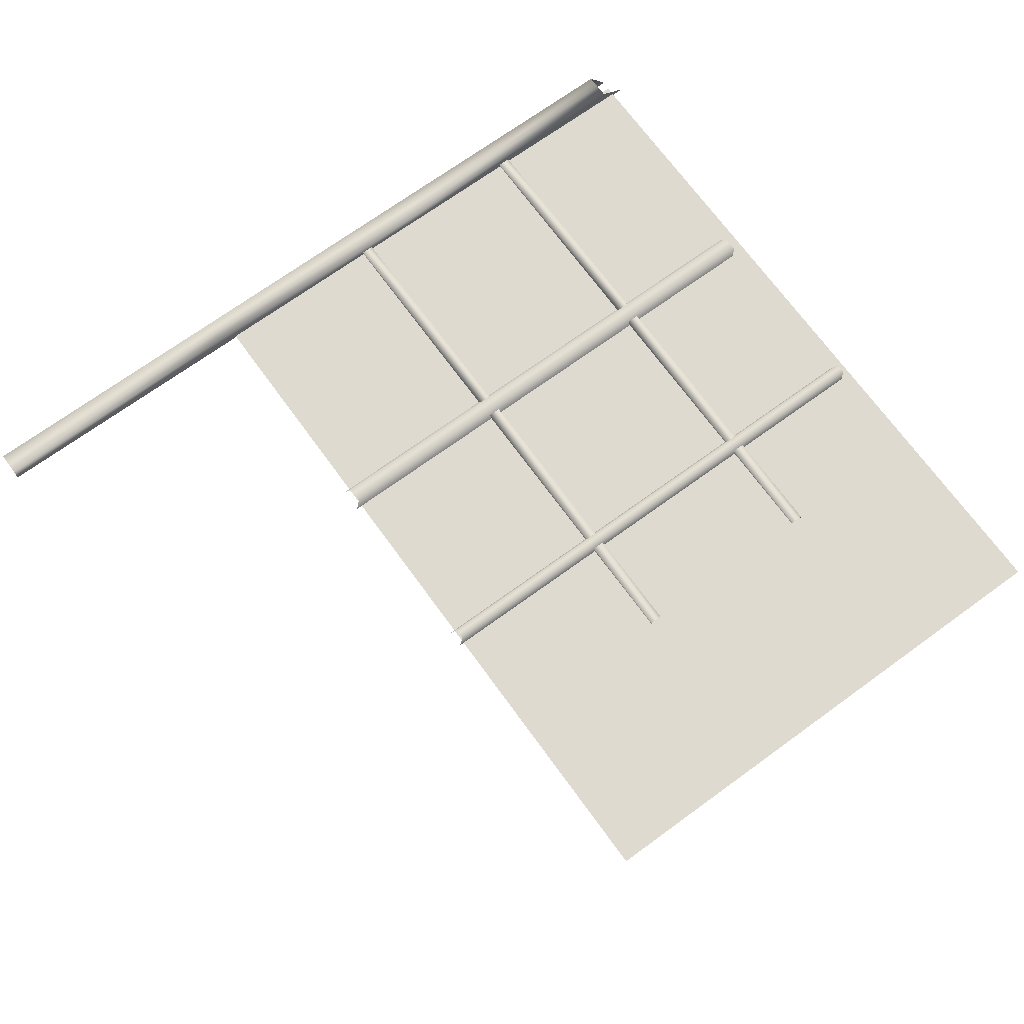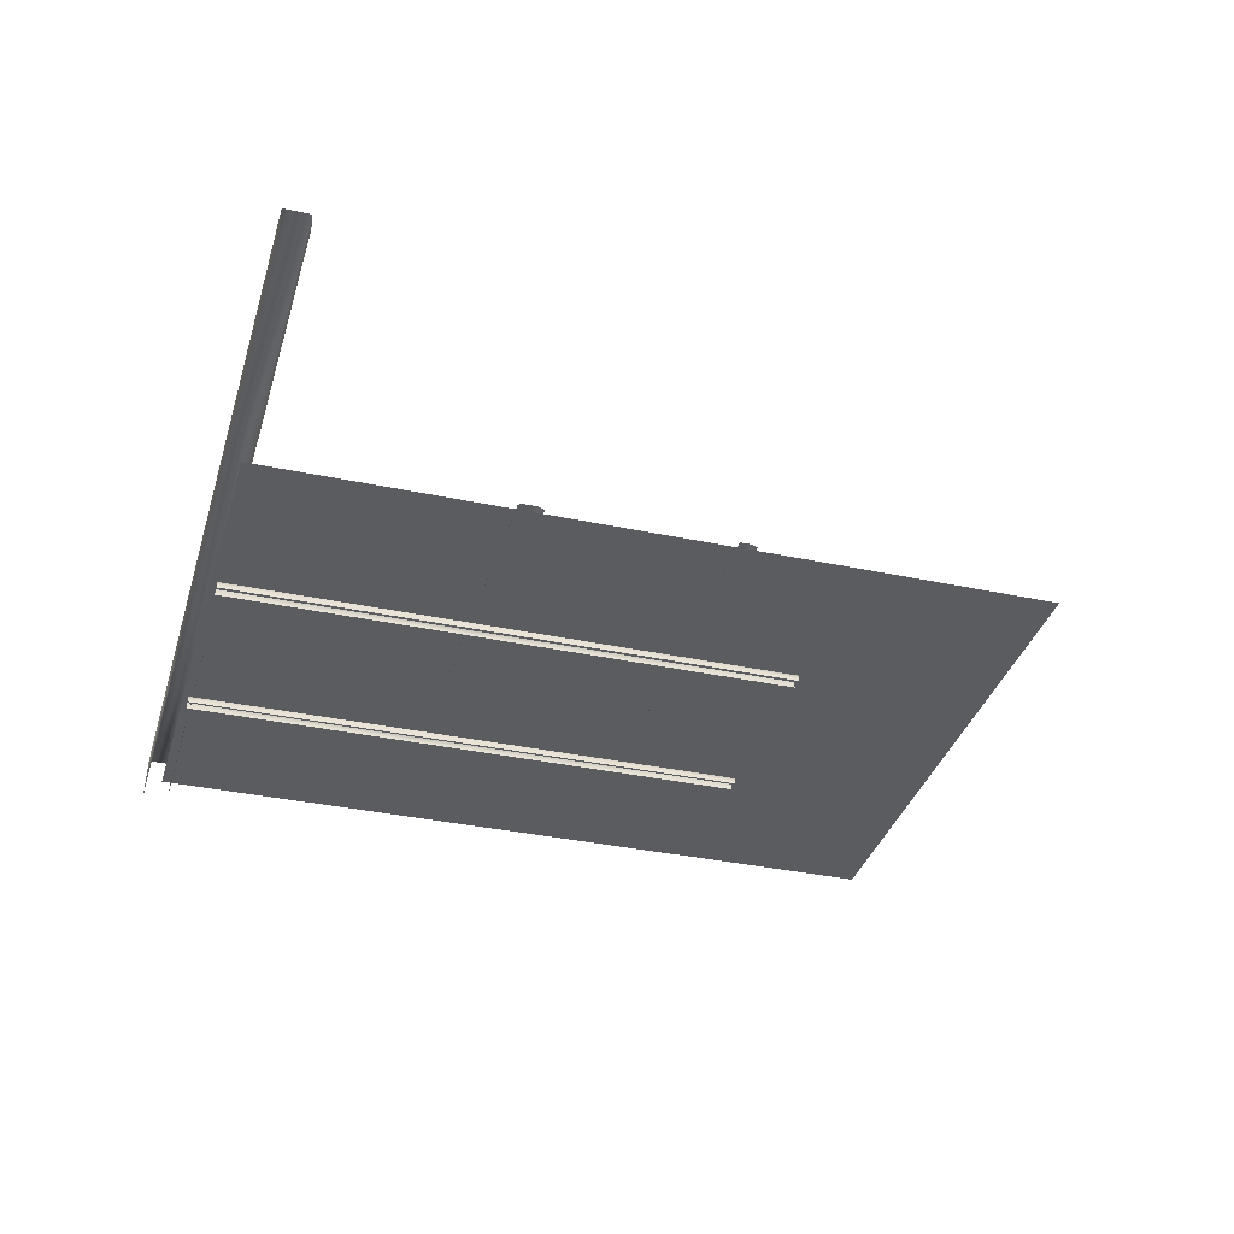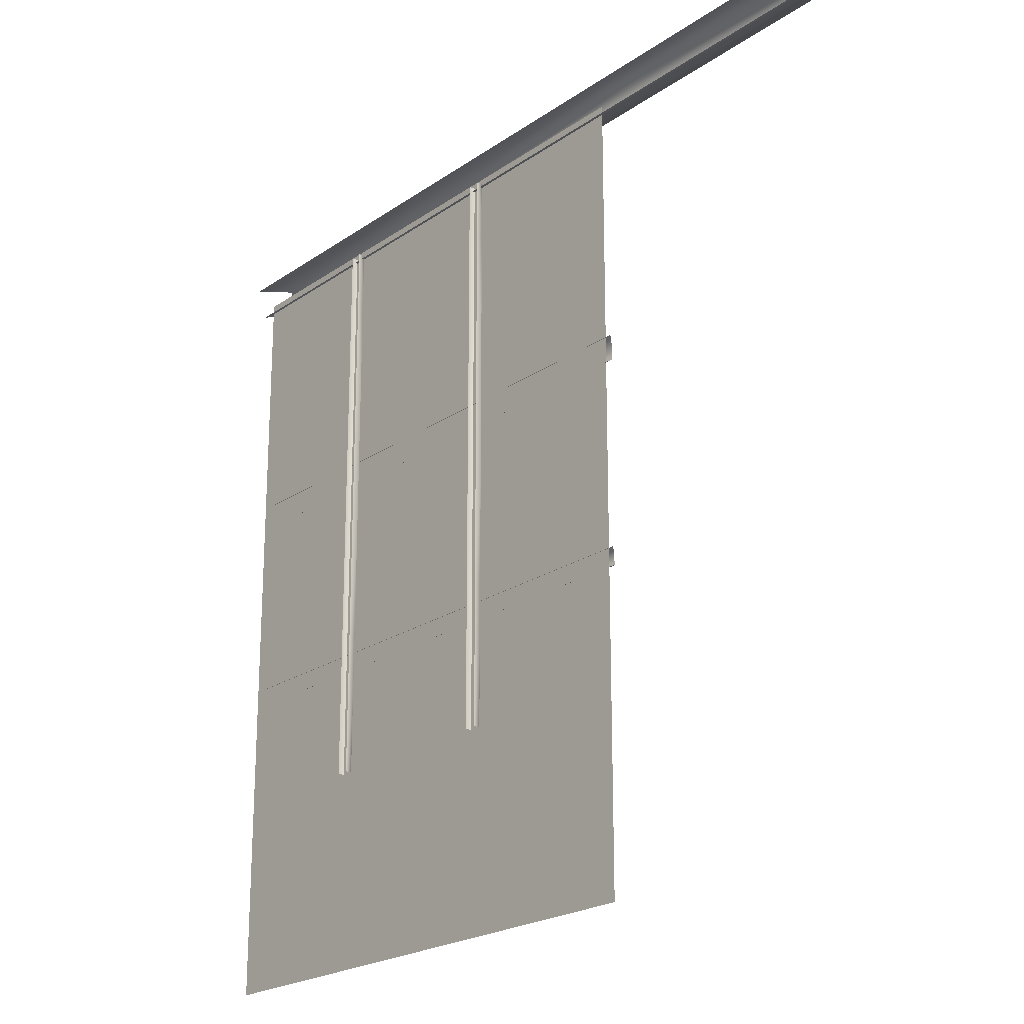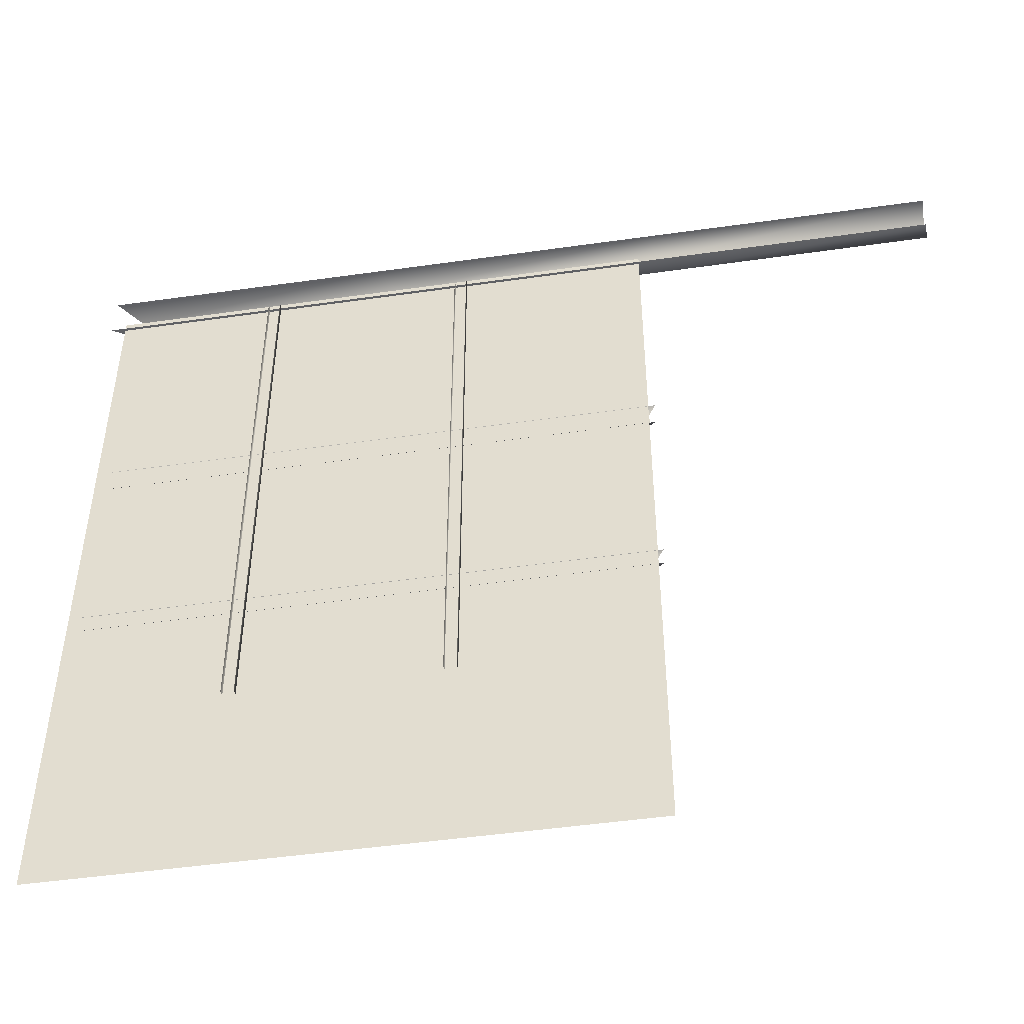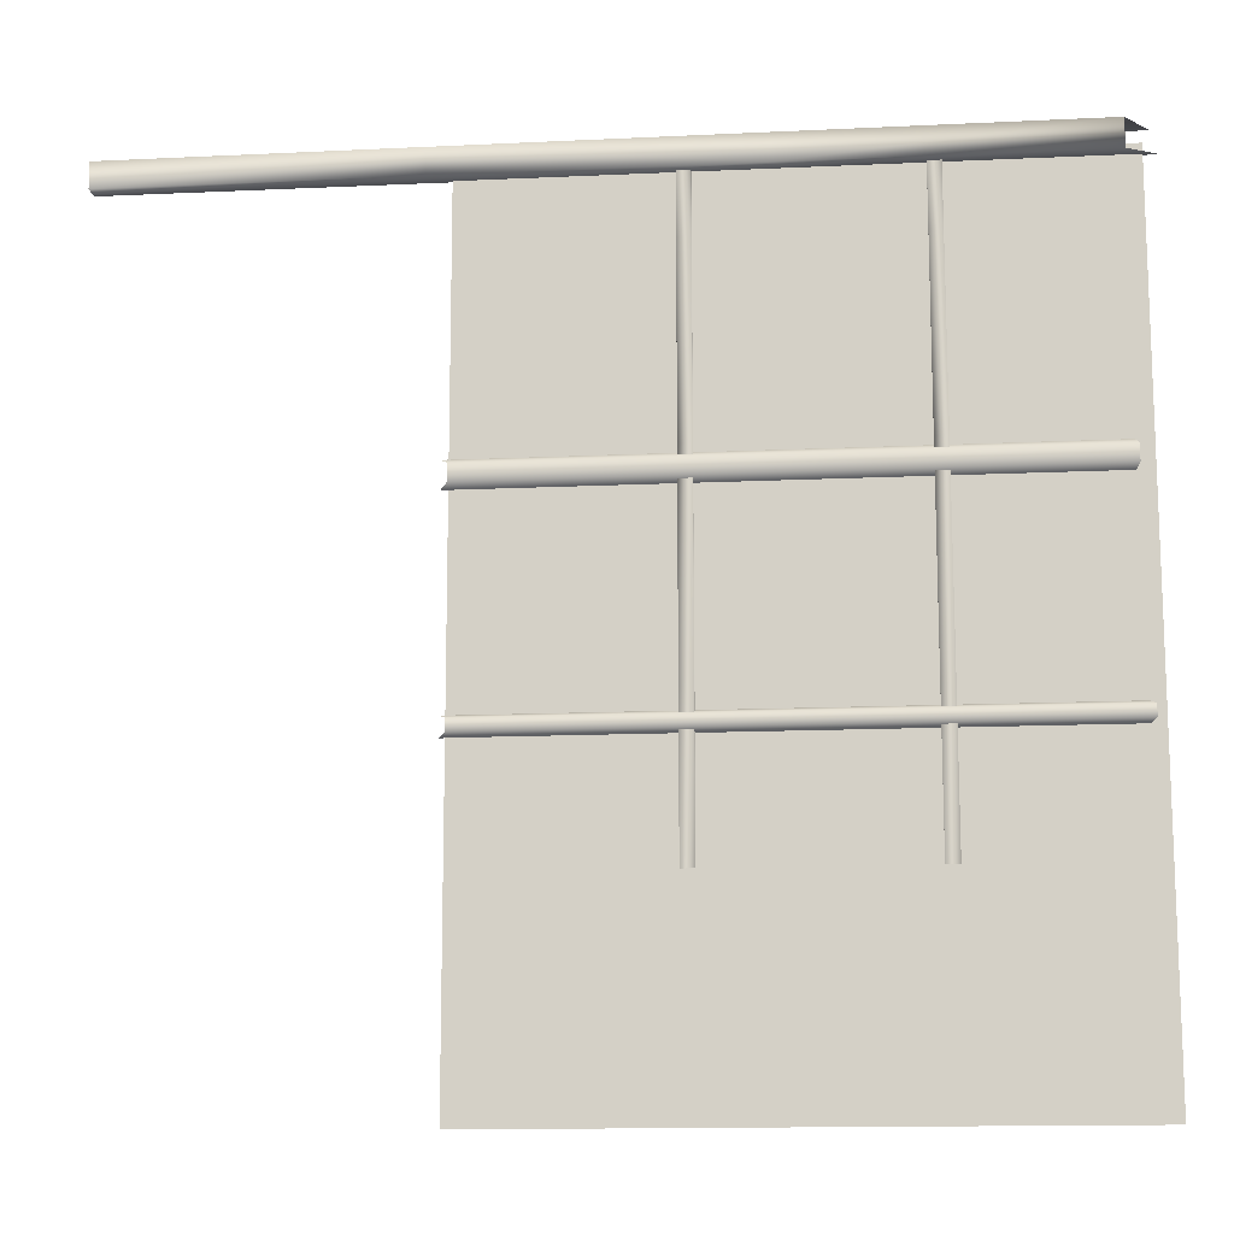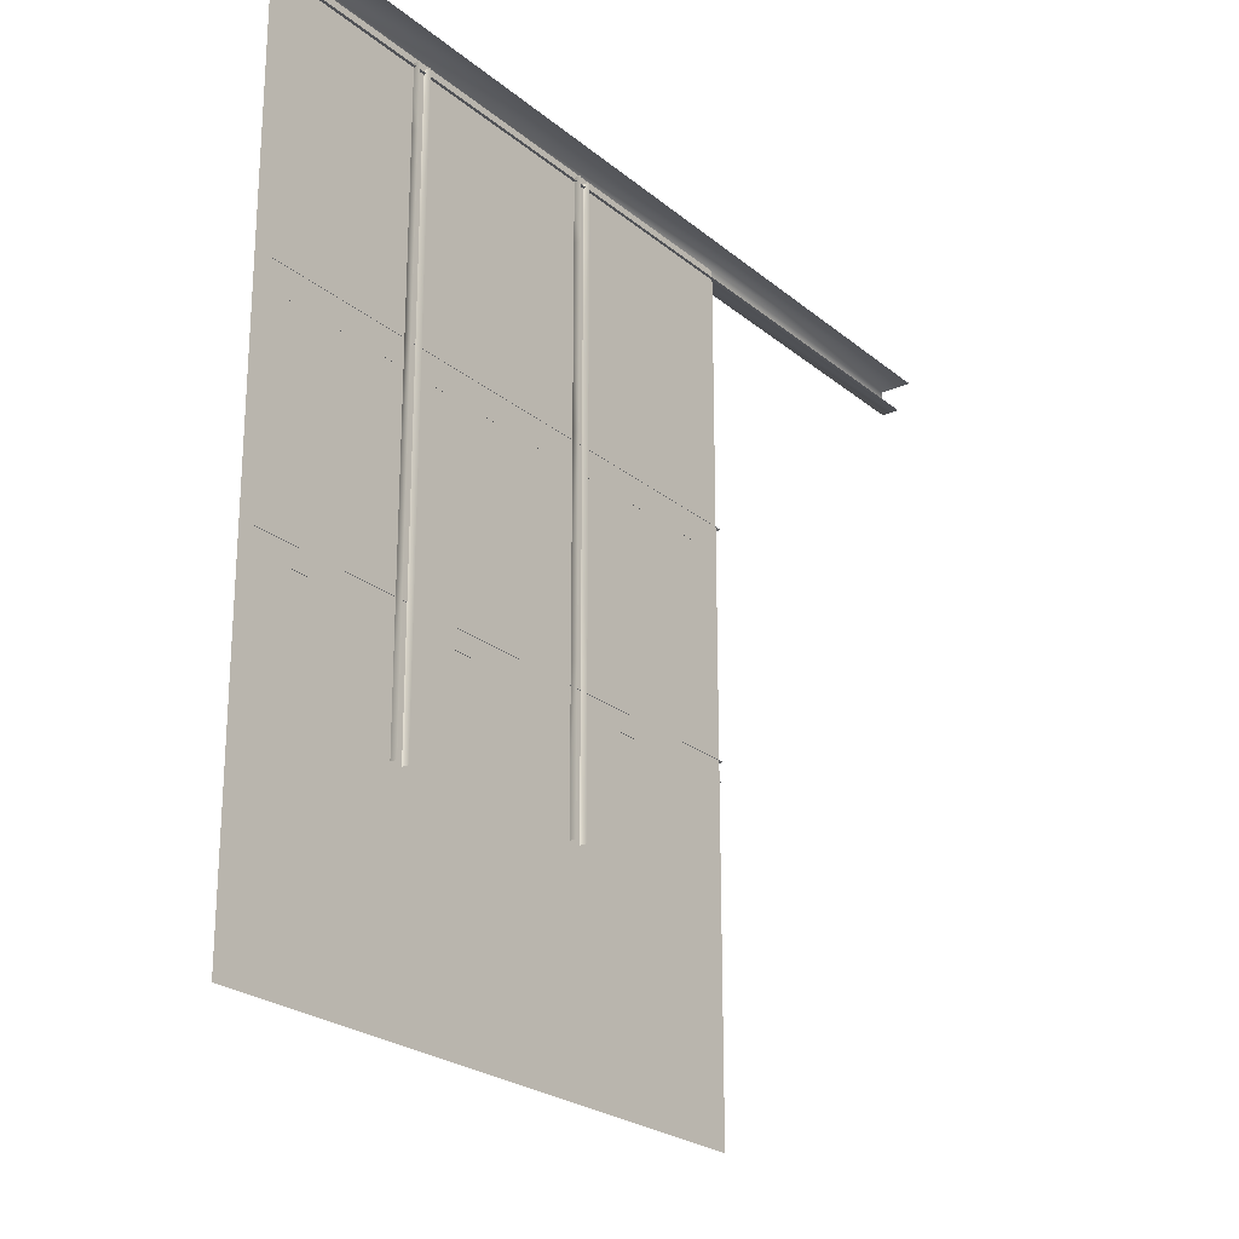
<metadata>
{"format":"obj","ext":"obj","renderer":"f3d","projection":"perspective","resolution":1024,"background":"white","views":[{"elev":70.8,"azim":-36.0,"up":"+Z"},{"elev":-35.2,"azim":-105.9,"up":"+Z"},{"elev":-21.7,"azim":-129.6,"up":"+Y"},{"elev":-48.3,"azim":-170.9,"up":"+Y"},{"elev":-13.4,"azim":6.1,"up":"+Y"},{"elev":-23.9,"azim":126.7,"up":"+Y"}]}
</metadata>
<code>
g atWall66353__GX
v -8951 -3541 -4076
v -8951 -4040 -4076
v -8681 -4040 -4076
v -8681 -3541 -4076
v -9490 -3541 -4076
v -9490 -4040 -4076
v -9220 -4040 -4076
v -9220 -3541 -4076
v -9220 -3541 -4076
v -9220 -4040 -4076
v -8951 -4040 -4076
v -8951 -3541 -4076
v -8412 -3541 -4076
v -8681 -3541 -4076
v -8681 -4040 -4076
v -8412 -4040 -4076
f 3 1 2
f 1 3 4
f 7 5 6
f 5 7 8
f 11 9 10
f 9 11 12
f 15 13 14
f 13 15 16
v -8744 -2552 -4067
v -8744 -2672 -4067
v -8720 -2672 -4067
v -9135 -2552 -4067
v -9135 -2672 -4067
v -9111 -2672 -4067
v -8720 -2672 -4088
v -8720 -2552 -4088
v -8720 -2552 -4067
v -8744 -2552 -4088
v -8744 -2672 -4088
v -8720 -3006 -4067
v -8720 -3006 -4088
v -8744 -3006 -4067
v -8744 -3006 -4088
v -8720 -3385 -4088
v -8720 -3385 -4067
v -8720 -3661 -4067
v -8720 -3661 -4088
v -8744 -3385 -4067
v -8744 -3661 -4067
v -8744 -3385 -4088
v -8744 -3661 -4088
v -8720 -3385 -4067
v -8720 -3385 -4088
v -8744 -3385 -4067
v -8744 -3385 -4088
v -9111 -2672 -4088
v -9111 -2552 -4088
v -9111 -2552 -4067
v -9111 -3006 -4088
v -9135 -3006 -4067
v -9111 -3006 -4067
v -9135 -3385 -4088
v -9135 -3385 -4067
v -9135 -3006 -4088
v -9111 -3385 -4067
v -9111 -3385 -4088
v -9135 -3661 -4088
v -9135 -3661 -4067
v -9135 -3385 -4067
v -9135 -3385 -4088
v -9111 -3661 -4067
v -9111 -3385 -4067
v -9111 -3661 -4088
v -9111 -3385 -4088
v -9135 -2552 -4088
v -9135 -2672 -4088
f 40 41 29
f 24 25 23
f 19 23 25
f 23 19 29
f 28 29 19
f 29 28 40
f 42 40 28
f 43 42 30
f 28 30 42
f 30 28 18
f 19 18 28
f 18 19 17
f 25 17 19
f 30 31 43
f 31 30 27
f 18 27 30
f 27 18 26
f 17 26 18
f 46 44 45
f 44 46 22
f 20 22 46
f 22 20 21
f 63 21 20
f 21 63 64
f 22 47 44
f 47 22 49
f 21 49 22
f 49 21 48
f 64 48 21
f 48 64 52
f 54 47 53
f 49 53 47
f 53 49 51
f 48 51 49
f 51 48 50
f 52 50 48
f 38 39 36
f 37 36 39
f 36 37 33
f 34 33 37
f 33 34 32
f 35 32 34
f 61 62 59
f 60 59 62
f 59 60 56
f 57 56 60
f 56 57 55
f 58 55 57
v -1.007e+04 -2558 -4048
v -9528 -2559 -4049
v -9528 -2510 -4049
v -1.007e+04 -2511 -4048
v -1.007e+04 -2558 -4081
v -9510 -2559 -4081
v -8956 -2510 -4107
v -8984 -2510 -4049
v -8439 -2509 -4049
v -8397 -2509 -4107
v -9514 -2510 -4107
v -8984 -2559 -4049
v -8439 -2560 -4049
v -8947 -2559 -4081
v -8384 -2560 -4082
v -1.007e+04 -2511 -4107
f 76 77 73
f 70 66 69
f 66 70 76
f 78 76 70
f 76 78 77
f 79 77 78
f 73 72 76
f 67 76 72
f 76 67 66
f 65 66 67
f 66 65 69
f 67 68 65
f 71 73 74
f 73 71 72
f 75 72 71
f 72 75 67
f 80 67 75
f 67 80 68
v -8965 -3456 -4077
v -8954 -3449 -4062
v -9488 -3449 -4062
v -9500 -3456 -4077
v -8428 -3428 -4062
v -8954 -3428 -4062
v -8428 -3449 -4062
v -8965 -3421 -4077
v -9500 -3421 -4077
v -9488 -3428 -4062
v -9490 -3057 -4062
v -9167 -3057 -4062
v -9167 -3027 -4062
v -9490 -3027 -4062
v -8437 -3421 -4077
v -9179 -3067 -4077
v -8443 -3067 -4077
v -8436 -3057 -4063
v -8743 -3057 -4062
v -8752 -3067 -4077
v -9179 -3018 -4077
v -9503 -3018 -4077
v -8443 -3018 -4077
v -8752 -3018 -4077
v -8743 -3027 -4062
v -8436 -3027 -4063
v -8743 -3057 -4062
v -8743 -3027 -4062
v -9167 -3027 -4062
v -9167 -3057 -4062
v -8752 -3018 -4077
v -9179 -3018 -4077
v -9179 -3067 -4077
v -8752 -3067 -4077
v -8437 -3456 -4077
v -9503 -3067 -4077
f 103 104 105
f 105 106 103
f 106 105 98
f 99 98 105
f 98 99 97
f 100 97 99
f 81 83 84
f 83 81 82
f 115 82 81
f 82 115 87
f 87 85 82
f 86 82 85
f 82 86 83
f 90 83 86
f 89 90 88
f 86 88 90
f 88 86 95
f 85 95 86
f 96 92 91
f 93 91 92
f 91 93 94
f 101 94 93
f 94 101 102
f 91 116 96
f 113 114 110
f 107 110 114
f 110 107 109
f 108 109 107
f 109 108 111
f 111 112 109
v -8951 -3207 -4076
v -9220 -3207 -4076
v -9220 -3541 -4076
v -8951 -3541 -4076
v -8951 -2874 -4076
v -9220 -2874 -4076
v -8681 -3207 -4076
v -8951 -3207 -4076
v -8951 -3541 -4076
v -8681 -3541 -4076
v -8681 -2874 -4076
v -8951 -2874 -4076
v -8681 -2874 -4076
v -8412 -2874 -4076
v -8412 -2542 -4076
v -8681 -2542 -4076
v -8681 -3207 -4076
v -8412 -3207 -4076
v -9220 -3207 -4076
v -9490 -3208 -4076
v -9490 -3541 -4076
v -9220 -3541 -4076
v -9220 -2874 -4076
v -9490 -2875 -4076
v -8951 -2542 -4076
v -9220 -2542 -4076
v -9220 -2542 -4076
v -9490 -2542 -4076
v -8681 -2542 -4076
v -8951 -2542 -4076
v -8681 -3541 -4076
v -8412 -3541 -4076
f 121 141 142
f 117 119 120
f 119 117 118
f 121 118 117
f 118 121 122
f 142 122 121
f 129 131 132
f 131 129 130
f 133 130 129
f 130 133 134
f 147 134 133
f 134 147 148
f 146 128 127
f 124 127 128
f 127 124 123
f 125 123 124
f 123 125 126
f 127 145 146
f 144 140 139
f 136 139 140
f 139 136 135
f 137 135 136
f 135 137 138
f 139 143 144

</code>
